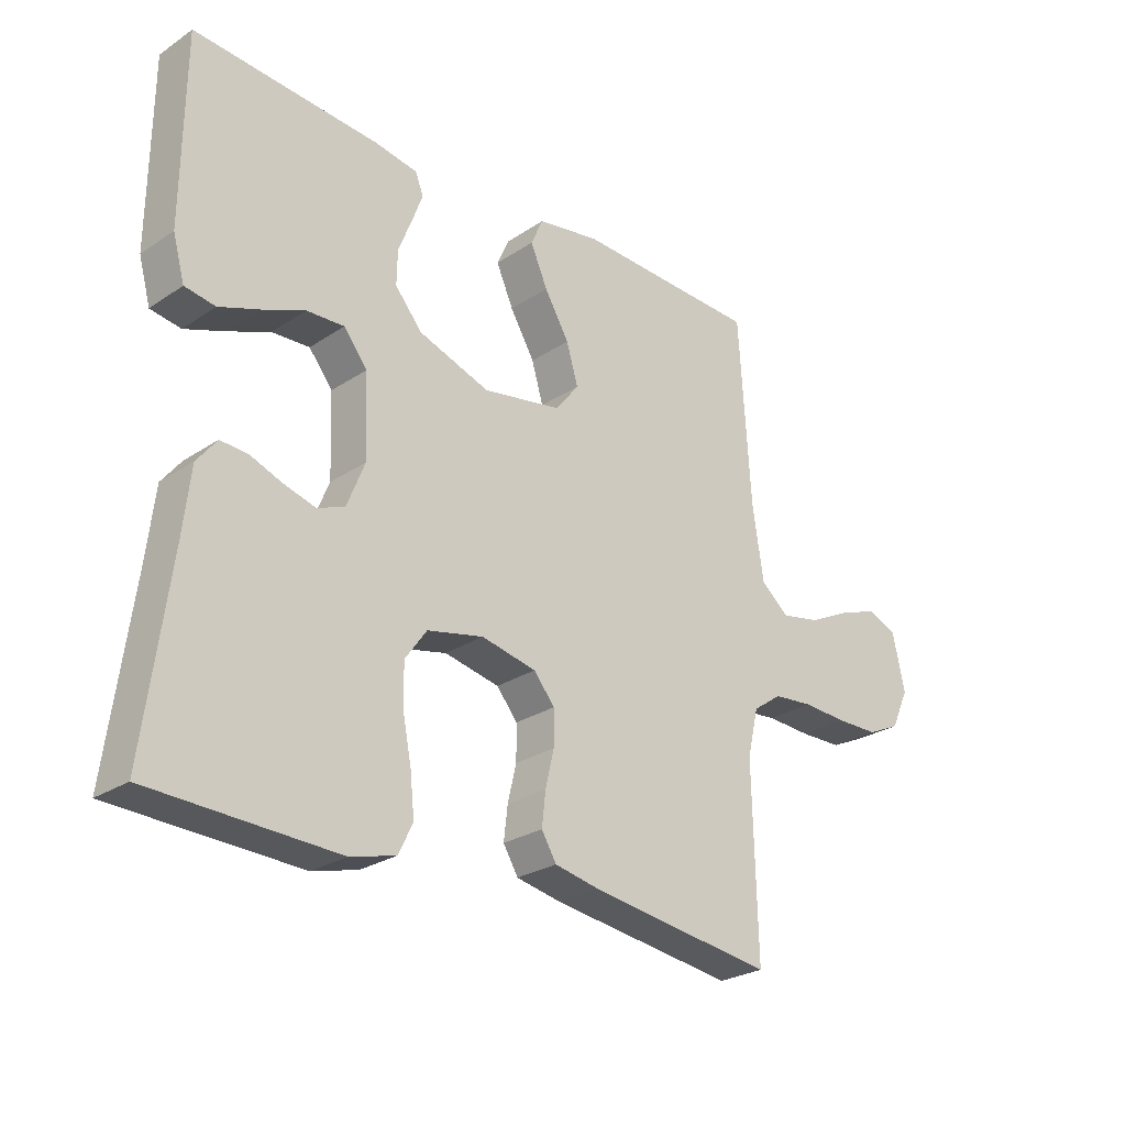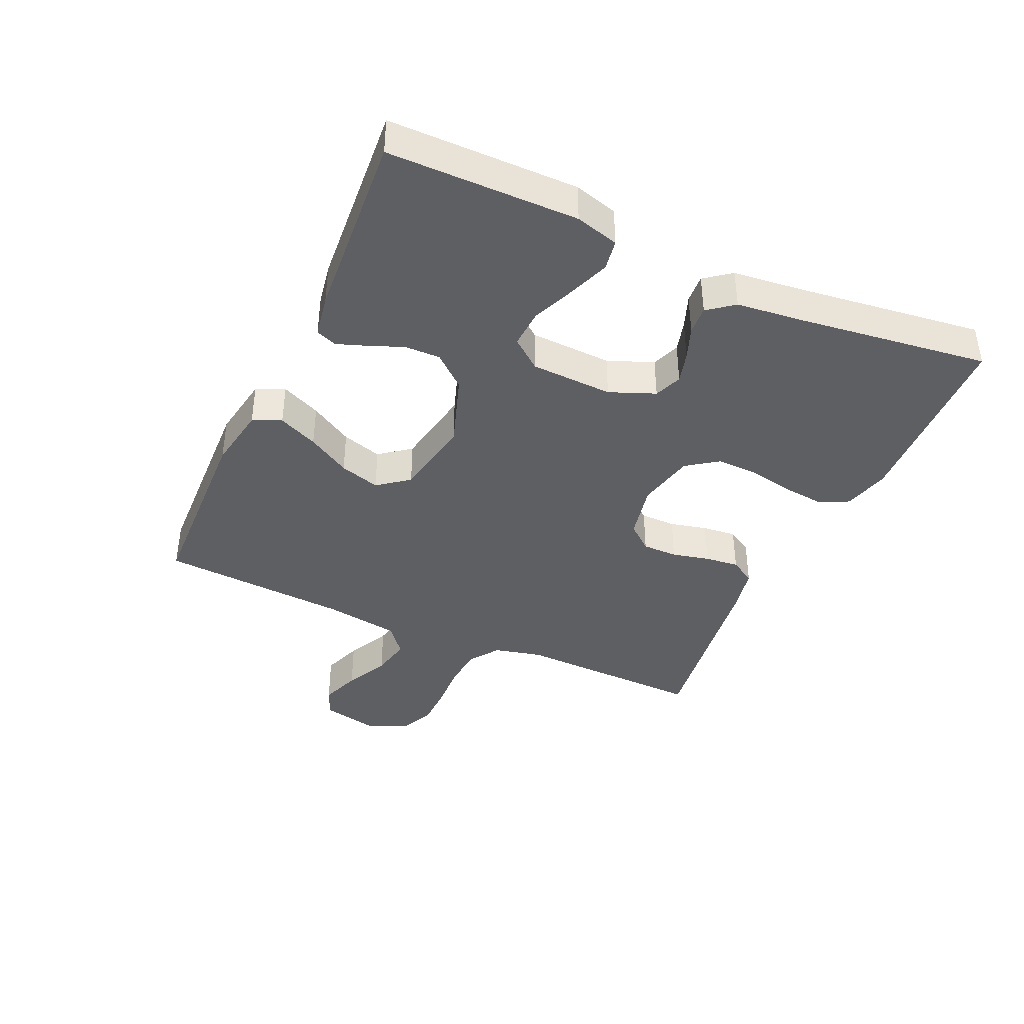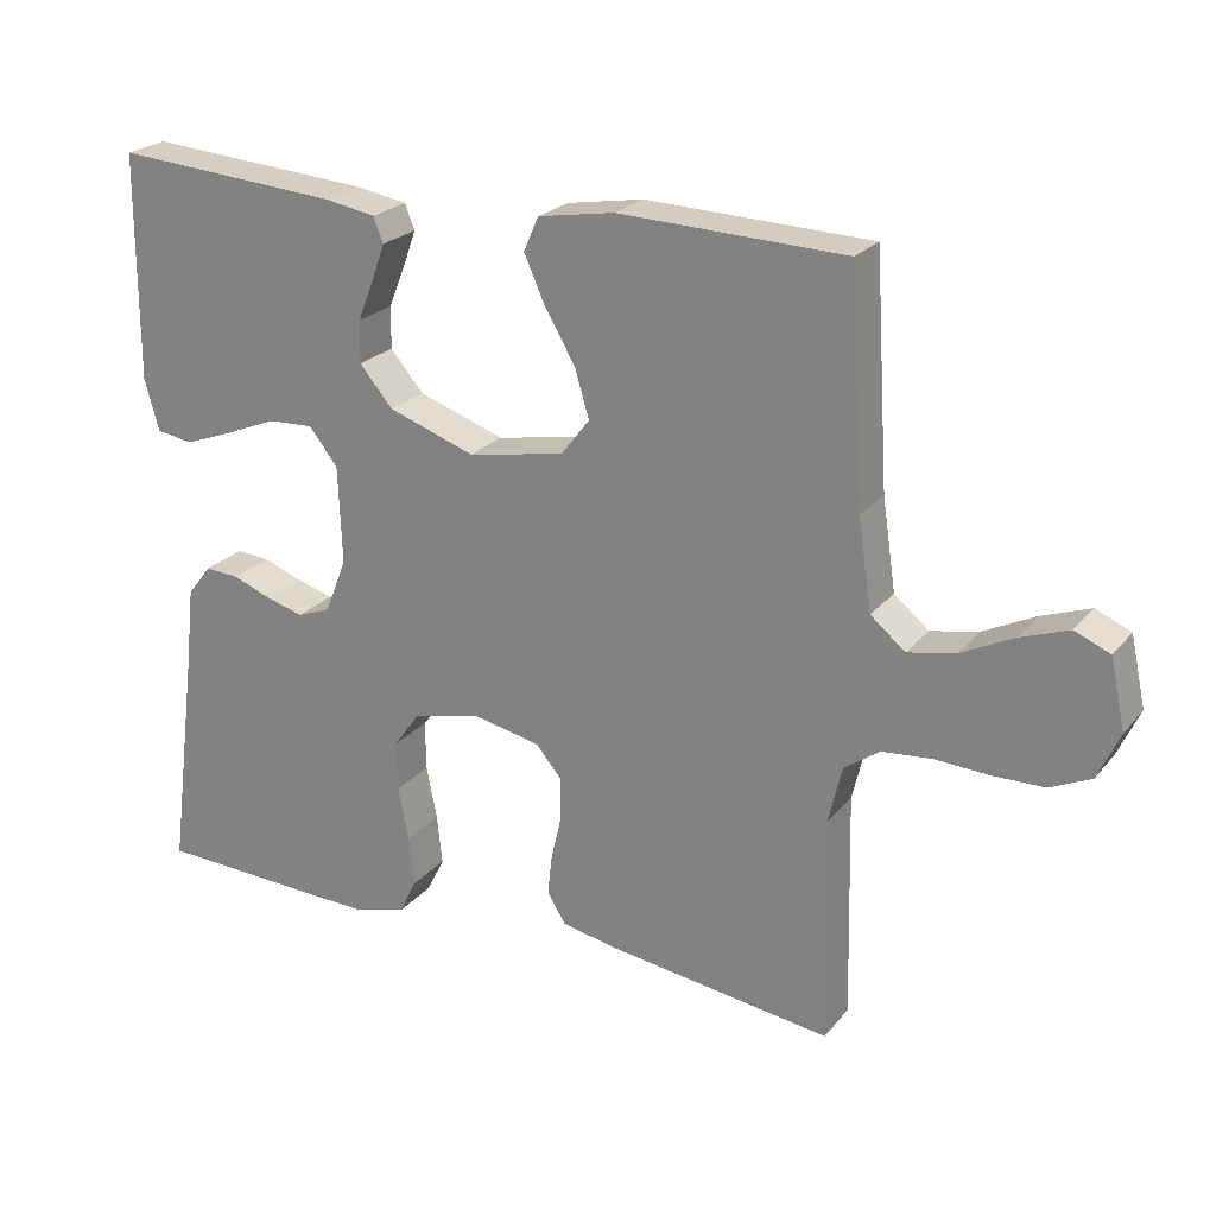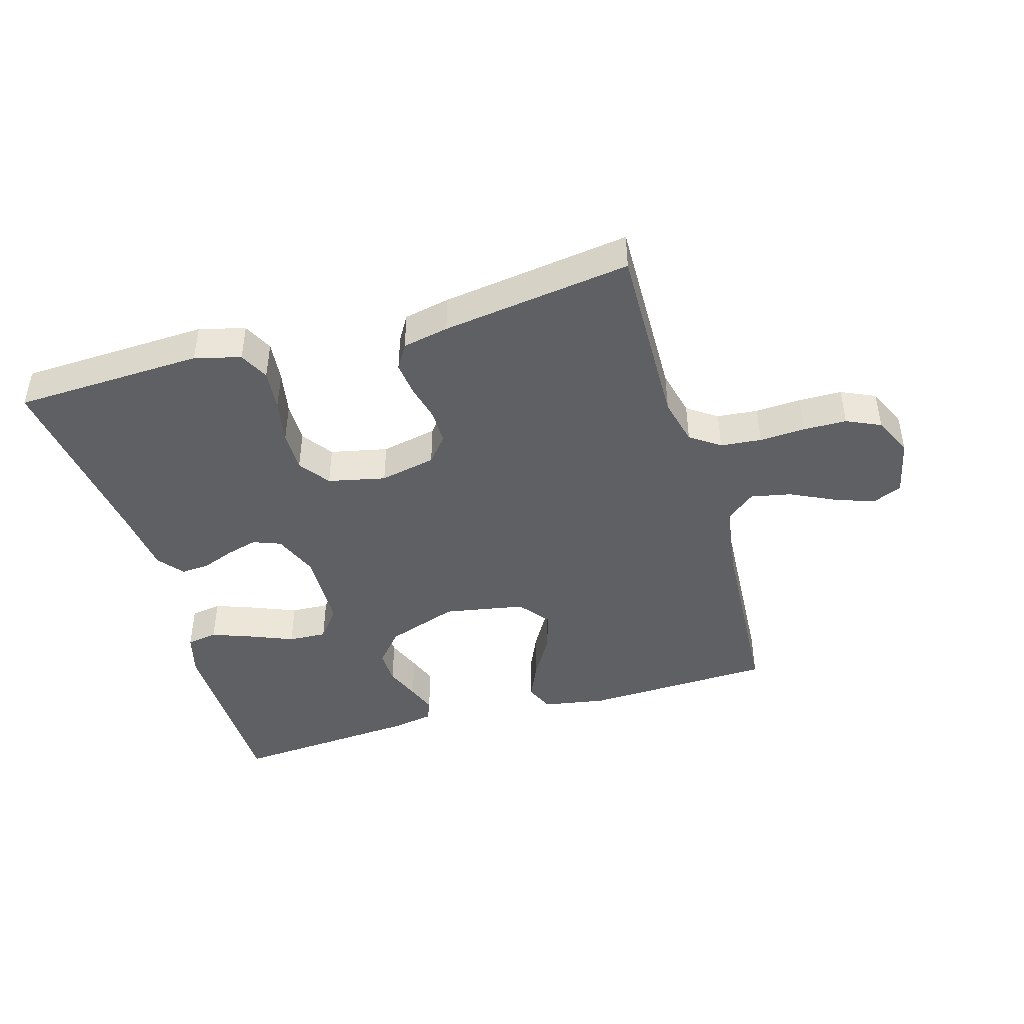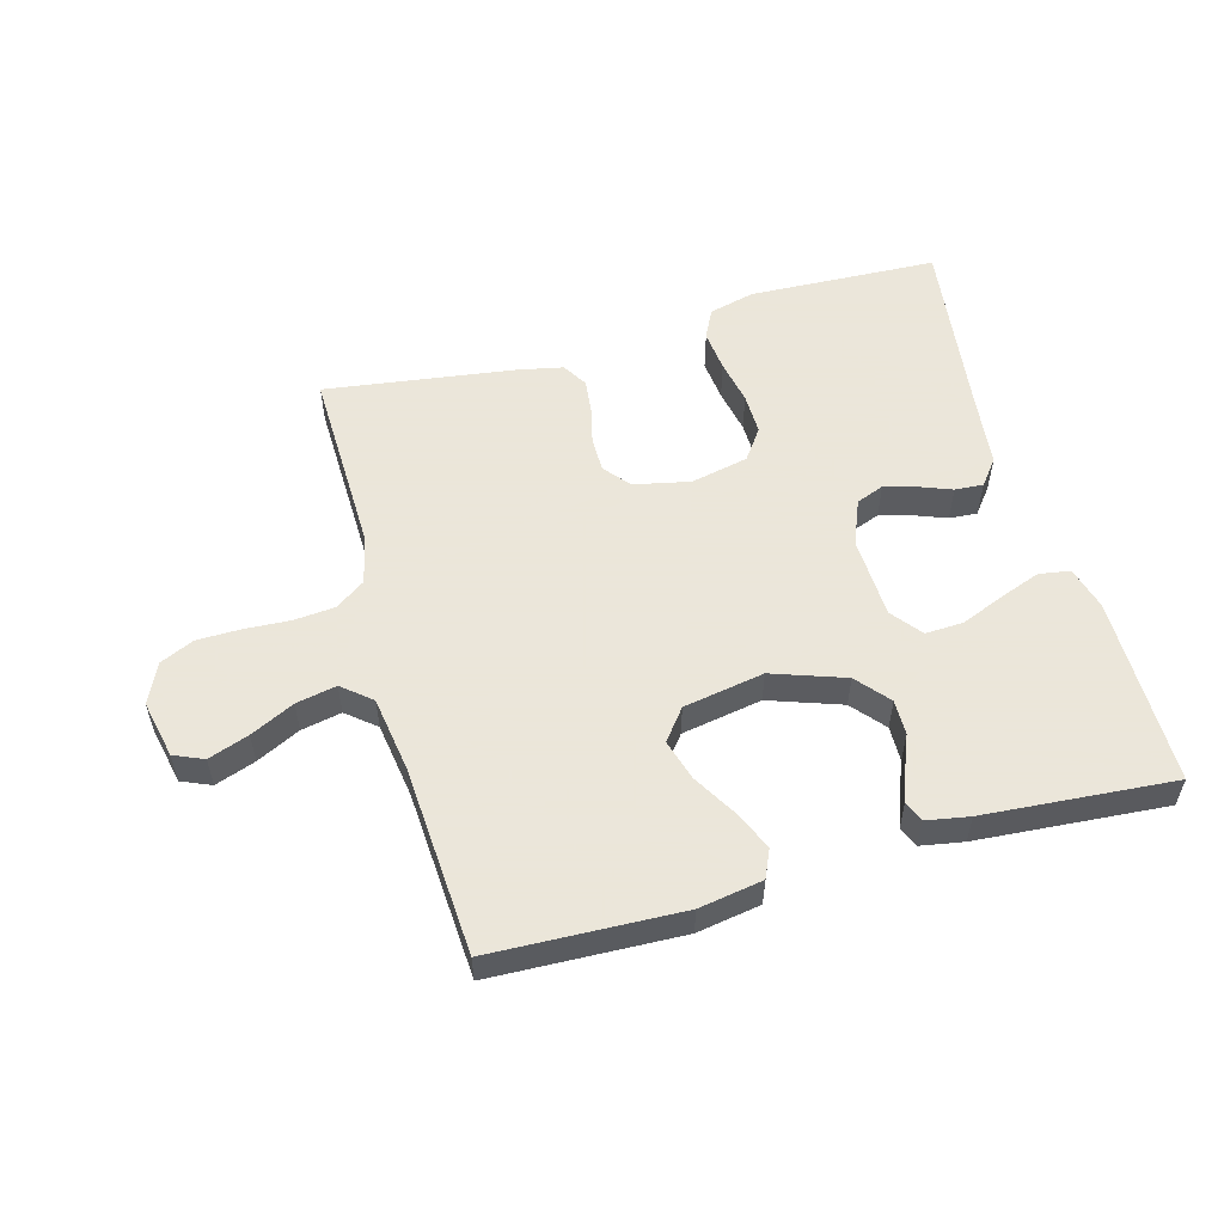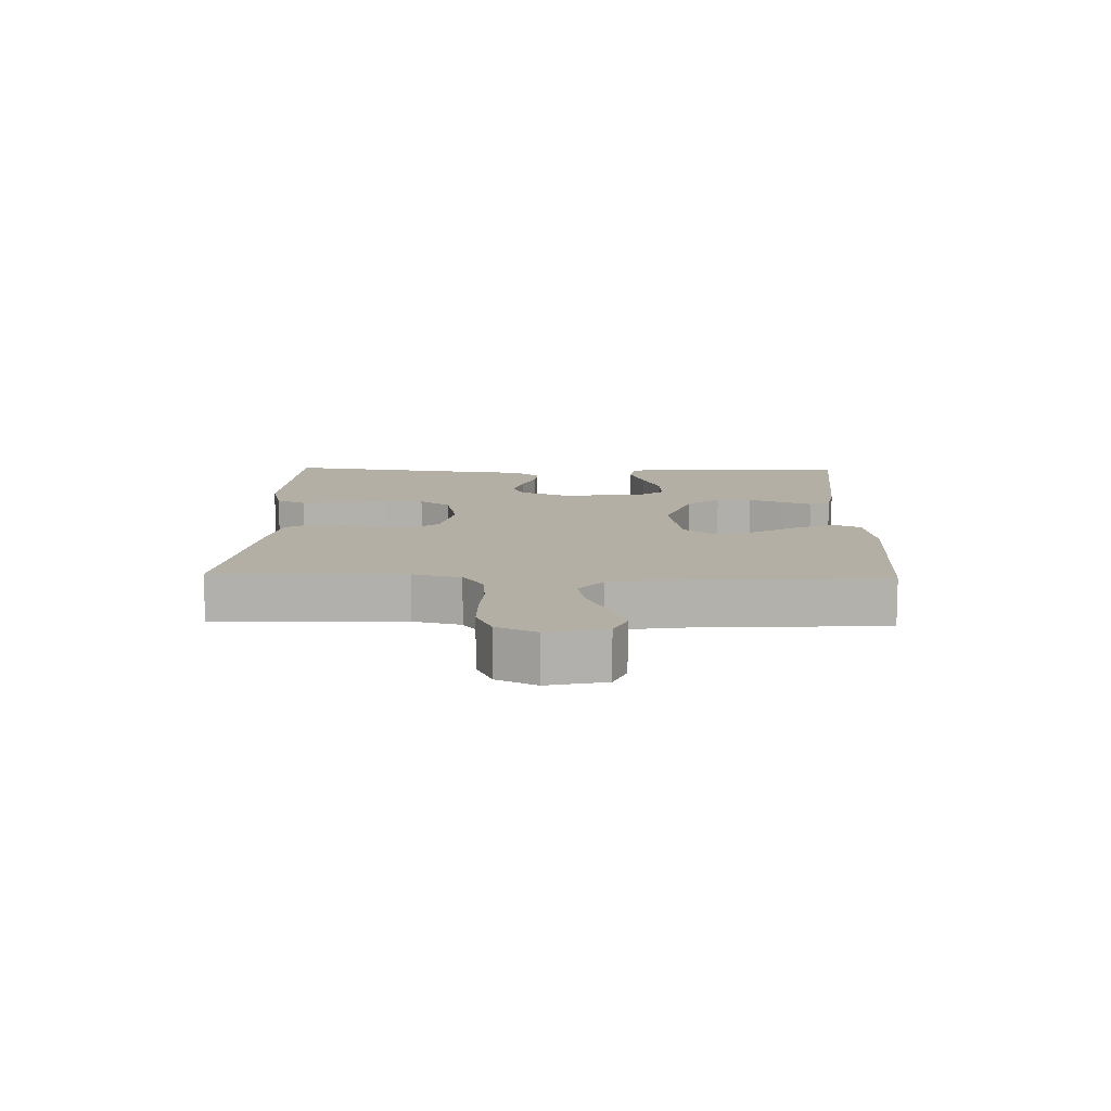
<metadata>
{"format":"obj","ext":"obj","renderer":"f3d","projection":"perspective","resolution":1024,"background":"white","views":[{"elev":-26.1,"azim":136.3,"up":"+Z"},{"elev":-40.1,"azim":65.6,"up":"+Y"},{"elev":23.2,"azim":-151.1,"up":"+Z"},{"elev":-43.8,"azim":-163.7,"up":"+Y"},{"elev":55.0,"azim":-15.5,"up":"+Y"},{"elev":11.3,"azim":-88.3,"up":"+Y"}]}
</metadata>
<code>
v 0.5 0.07 0.5
v 0.502 0.07 0.2
v 0.483 0.07 0.131
v 0.434 0.07 0.123
v 0.369 0.07 0.147
v 0.301 0.07 0.175
v 0.24 0.07 0.178
v 0.202 0.07 0.13
v 0.197 0.07 0
v 0.226 0.07 -0.072
v 0.27 0.07 -0.089
v 0.32 0.07 -0.075
v 0.372 0.07 -0.055
v 0.417 0.07 -0.052
v 0.449 0.07 -0.093
v 0.461 0.07 -0.2
v 0.5 0.07 -0.5
v 0.2 0.07 -0.512
v 0.127 0.07 -0.493
v 0.104 0.07 -0.446
v 0.111 0.07 -0.38
v 0.125 0.07 -0.309
v 0.126 0.07 -0.243
v 0.091 0.07 -0.194
v 0 0.07 -0.174
v -0.089 0.07 -0.193
v -0.123 0.07 -0.234
v -0.123 0.07 -0.29
v -0.109 0.07 -0.349
v -0.103 0.07 -0.403
v -0.127 0.07 -0.443
v -0.2 0.07 -0.458
v -0.5 0.07 -0.5
v -0.493 0.07 -0.2
v -0.511 0.07 -0.124
v -0.558 0.07 -0.091
v -0.623 0.07 -0.085
v -0.695 0.07 -0.089
v -0.764 0.07 -0.088
v -0.818 0.07 -0.063
v -0.847 0.07 0
v -0.827 0.07 0.092
v -0.78 0.07 0.112
v -0.716 0.07 0.089
v -0.647 0.07 0.055
v -0.583 0.07 0.042
v -0.537 0.07 0.08
v -0.519 0.07 0.2
v -0.5 0.07 0.5
v -0.2 0.07 0.511
v -0.099 0.07 0.494
v -0.079 0.07 0.449
v -0.107 0.07 0.386
v -0.147 0.07 0.318
v -0.166 0.07 0.254
v -0.128 0.07 0.205
v 0 0.07 0.182
v 0.115 0.07 0.222
v 0.159 0.07 0.274
v 0.158 0.07 0.33
v 0.136 0.07 0.385
v 0.119 0.07 0.432
v 0.132 0.07 0.465
v 0.2 0.07 0.477
v 0.5 0 0.5
v 0.502 0 0.2
v 0.483 0 0.131
v 0.434 0 0.123
v 0.369 0 0.147
v 0.301 0 0.175
v 0.24 0 0.178
v 0.202 0 0.13
v 0.197 0 0
v 0.226 0 -0.072
v 0.27 0 -0.089
v 0.32 0 -0.075
v 0.372 0 -0.055
v 0.417 0 -0.052
v 0.449 0 -0.093
v 0.461 0 -0.2
v 0.5 0 -0.5
v 0.2 0 -0.512
v 0.127 0 -0.493
v 0.104 0 -0.446
v 0.111 0 -0.38
v 0.125 0 -0.309
v 0.126 0 -0.243
v 0.091 0 -0.194
v 0 0 -0.174
v -0.089 0 -0.193
v -0.123 0 -0.234
v -0.123 0 -0.29
v -0.109 0 -0.349
v -0.103 0 -0.403
v -0.127 0 -0.443
v -0.2 0 -0.458
v -0.5 0 -0.5
v -0.493 0 -0.2
v -0.511 0 -0.124
v -0.558 0 -0.091
v -0.623 0 -0.085
v -0.695 0 -0.089
v -0.764 0 -0.088
v -0.818 0 -0.063
v -0.847 0 0
v -0.827 0 0.092
v -0.78 0 0.112
v -0.716 0 0.089
v -0.647 0 0.055
v -0.583 0 0.042
v -0.537 0 0.08
v -0.519 0 0.2
v -0.5 0 0.5
v -0.2 0 0.511
v -0.099 0 0.494
v -0.079 0 0.449
v -0.107 0 0.386
v -0.147 0 0.318
v -0.166 0 0.254
v -0.128 0 0.205
v 0 0 0.182
v 0.115 0 0.222
v 0.159 0 0.274
v 0.158 0 0.33
v 0.136 0 0.385
v 0.119 0 0.432
v 0.132 0 0.465
v 0.2 0 0.477
f 60 61 62 63
f 60 63 64 1
f 51 52 53 54
f 51 54 55
f 48 49 50 51
f 47 48 51 55
f 46 47 55 56
f 42 43 44 45
f 40 41 42 45
f 40 45 46
f 37 38 39 40
f 36 37 40 46
f 35 36 46 56
f 31 32 33 34
f 28 29 30 31
f 27 28 31 34
f 26 27 34 35
f 19 20 21 22
f 19 22 23
f 16 17 18 19
f 16 19 23
f 15 16 23 24
f 12 13 14 15
f 11 12 15 24
f 3 4 5 6
f 1 2 3 6
f 59 60 1 6
f 58 59 6 7
f 57 58 7 8
f 56 57 8 9
f 25 26 35 56
f 25 56 9 10
f 10 11 24 25
f 127 126 125 124
f 65 128 127 124
f 118 117 116 115
f 119 118 115
f 115 114 113 112
f 119 115 112 111
f 120 119 111 110
f 109 108 107 106
f 109 106 105 104
f 110 109 104
f 104 103 102 101
f 110 104 101 100
f 120 110 100 99
f 98 97 96 95
f 95 94 93 92
f 98 95 92 91
f 99 98 91 90
f 86 85 84 83
f 87 86 83
f 83 82 81 80
f 87 83 80
f 88 87 80 79
f 79 78 77 76
f 88 79 76 75
f 70 69 68 67
f 70 67 66 65
f 70 65 124 123
f 71 70 123 122
f 72 71 122 121
f 73 72 121 120
f 120 99 90 89
f 74 73 120 89
f 89 88 75 74
f 1 65 66 2
f 2 66 67 3
f 3 67 68 4
f 4 68 69 5
f 5 69 70 6
f 6 70 71 7
f 7 71 72 8
f 8 72 73 9
f 9 73 74 10
f 10 74 75 11
f 11 75 76 12
f 12 76 77 13
f 13 77 78 14
f 14 78 79 15
f 15 79 80 16
f 16 80 81 17
f 17 81 82 18
f 18 82 83 19
f 19 83 84 20
f 20 84 85 21
f 21 85 86 22
f 22 86 87 23
f 23 87 88 24
f 24 88 89 25
f 25 89 90 26
f 26 90 91 27
f 27 91 92 28
f 28 92 93 29
f 29 93 94 30
f 30 94 95 31
f 31 95 96 32
f 32 96 97 33
f 33 97 98 34
f 34 98 99 35
f 35 99 100 36
f 36 100 101 37
f 37 101 102 38
f 38 102 103 39
f 39 103 104 40
f 40 104 105 41
f 41 105 106 42
f 42 106 107 43
f 43 107 108 44
f 44 108 109 45
f 45 109 110 46
f 46 110 111 47
f 47 111 112 48
f 48 112 113 49
f 49 113 114 50
f 50 114 115 51
f 51 115 116 52
f 52 116 117 53
f 53 117 118 54
f 54 118 119 55
f 55 119 120 56
f 56 120 121 57
f 57 121 122 58
f 58 122 123 59
f 59 123 124 60
f 60 124 125 61
f 61 125 126 62
f 62 126 127 63
f 63 127 128 64
f 64 128 65 1

</code>
